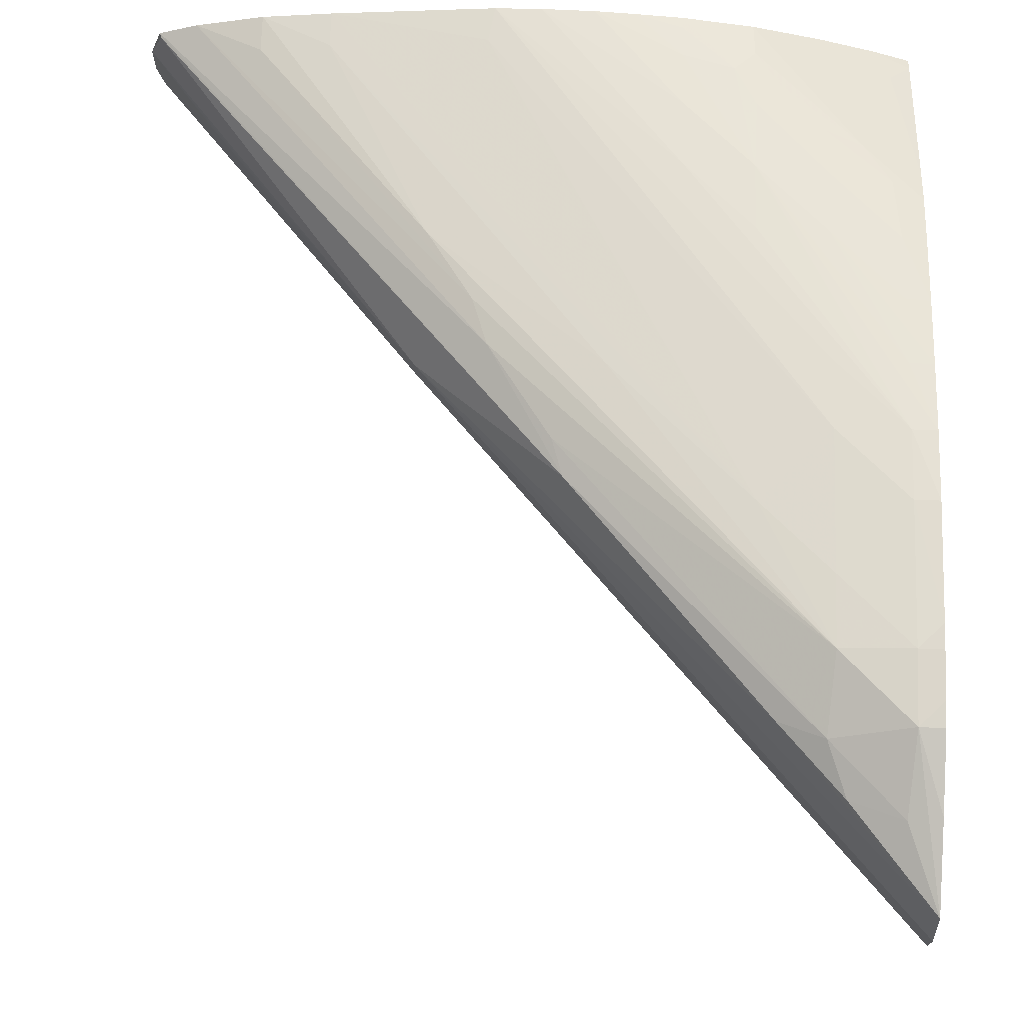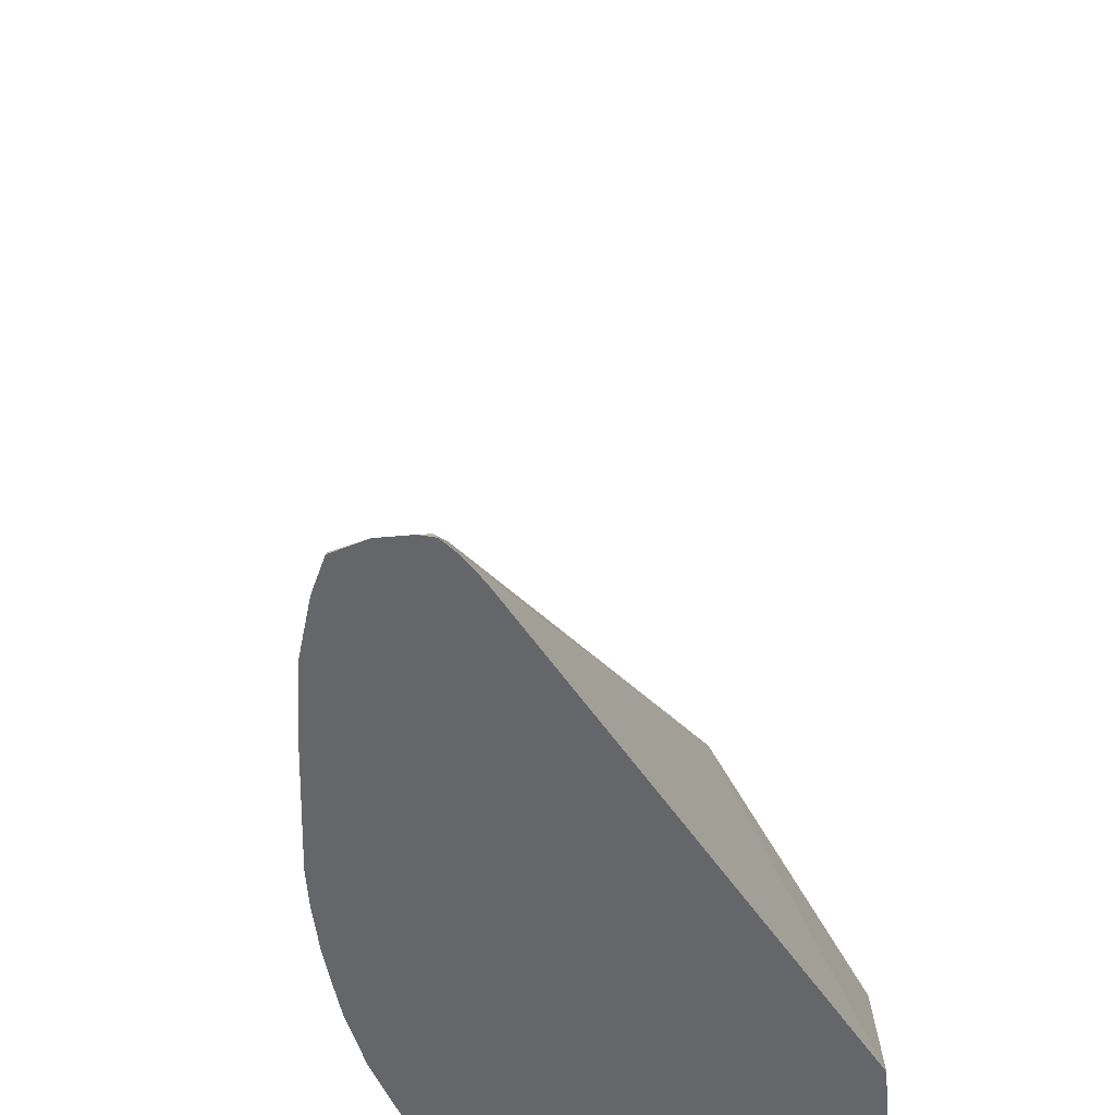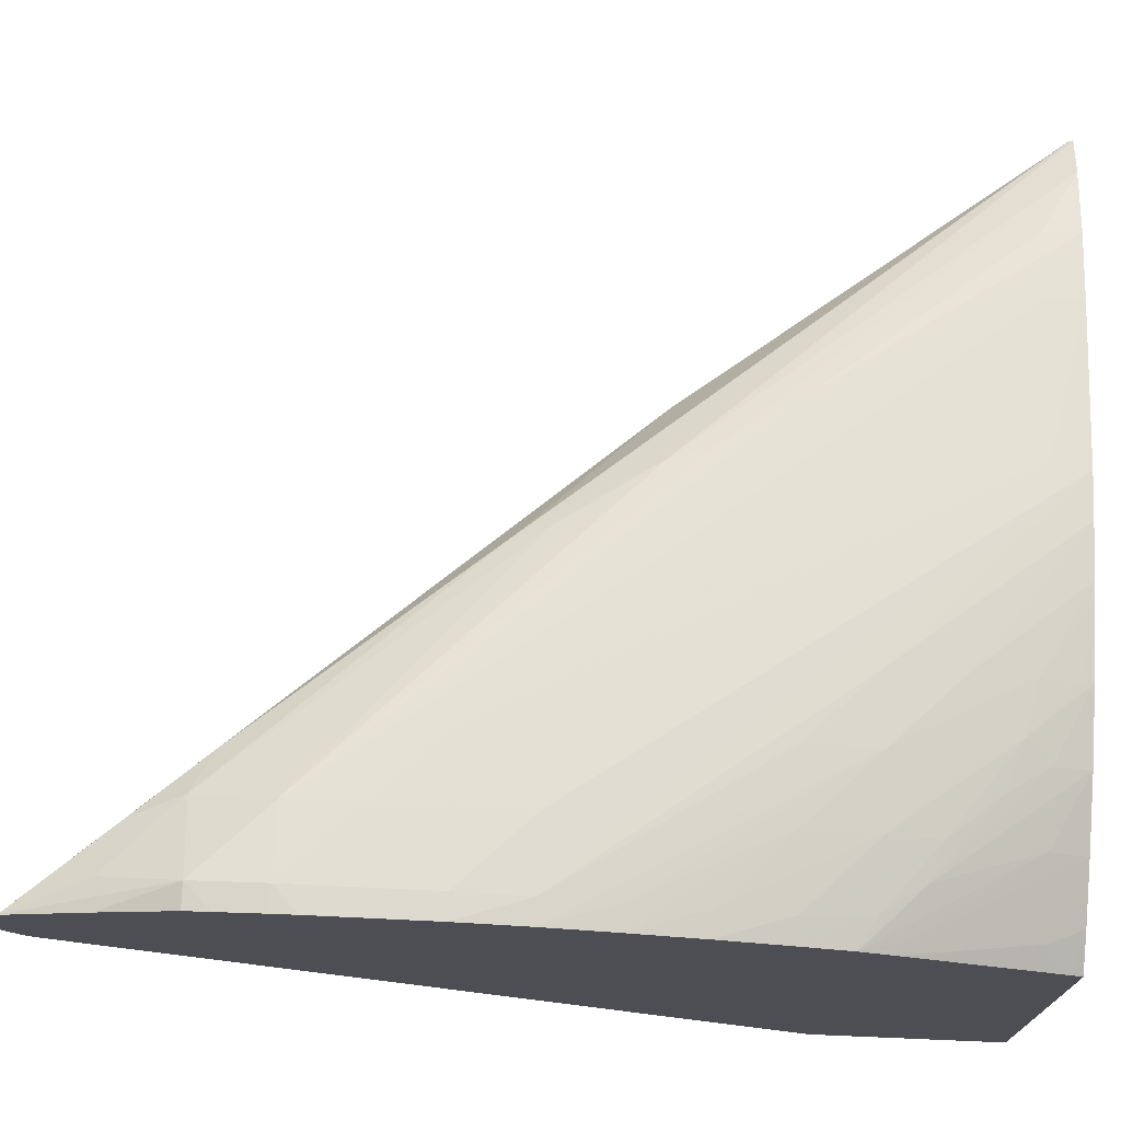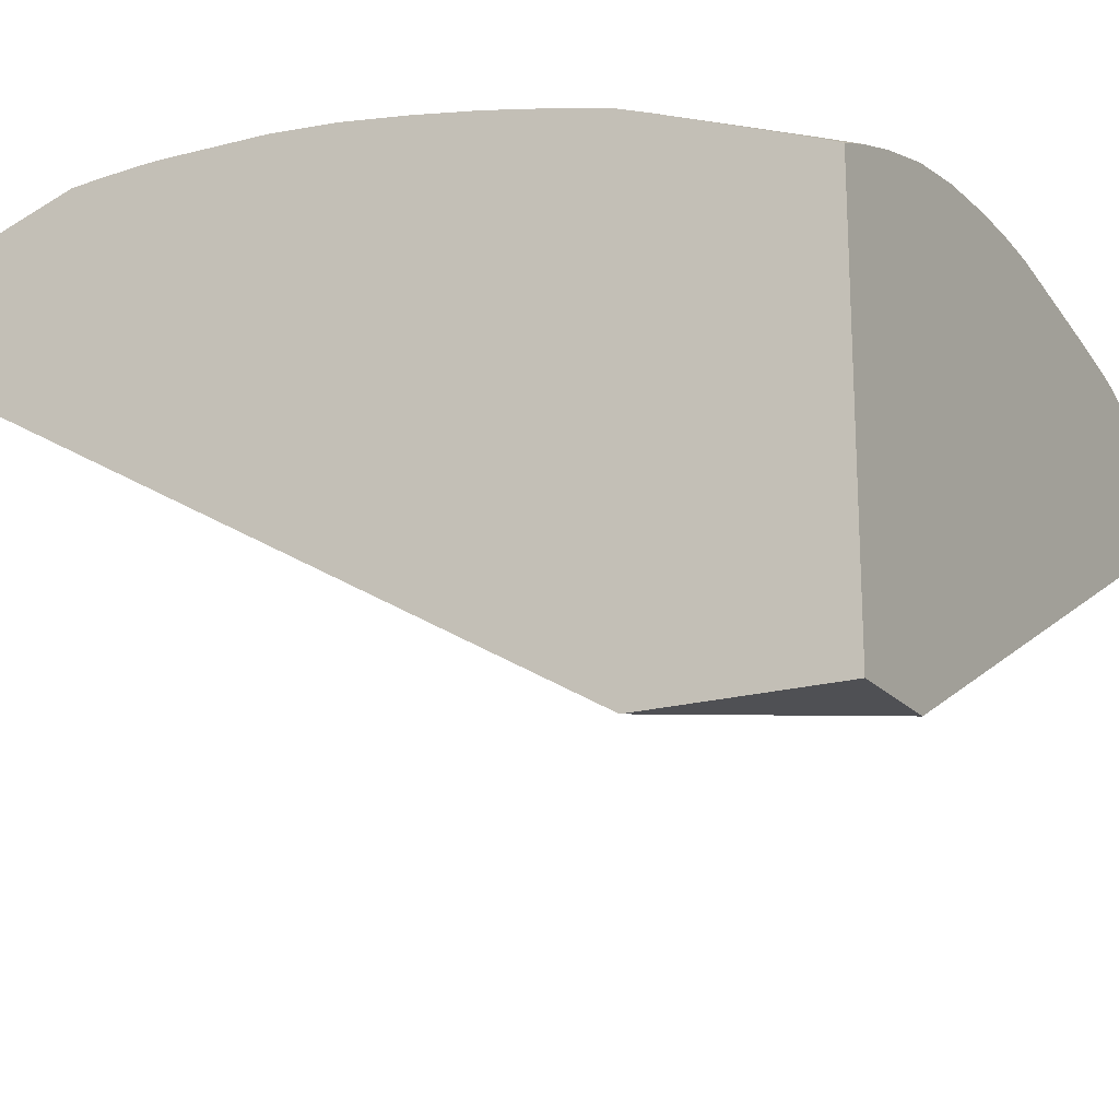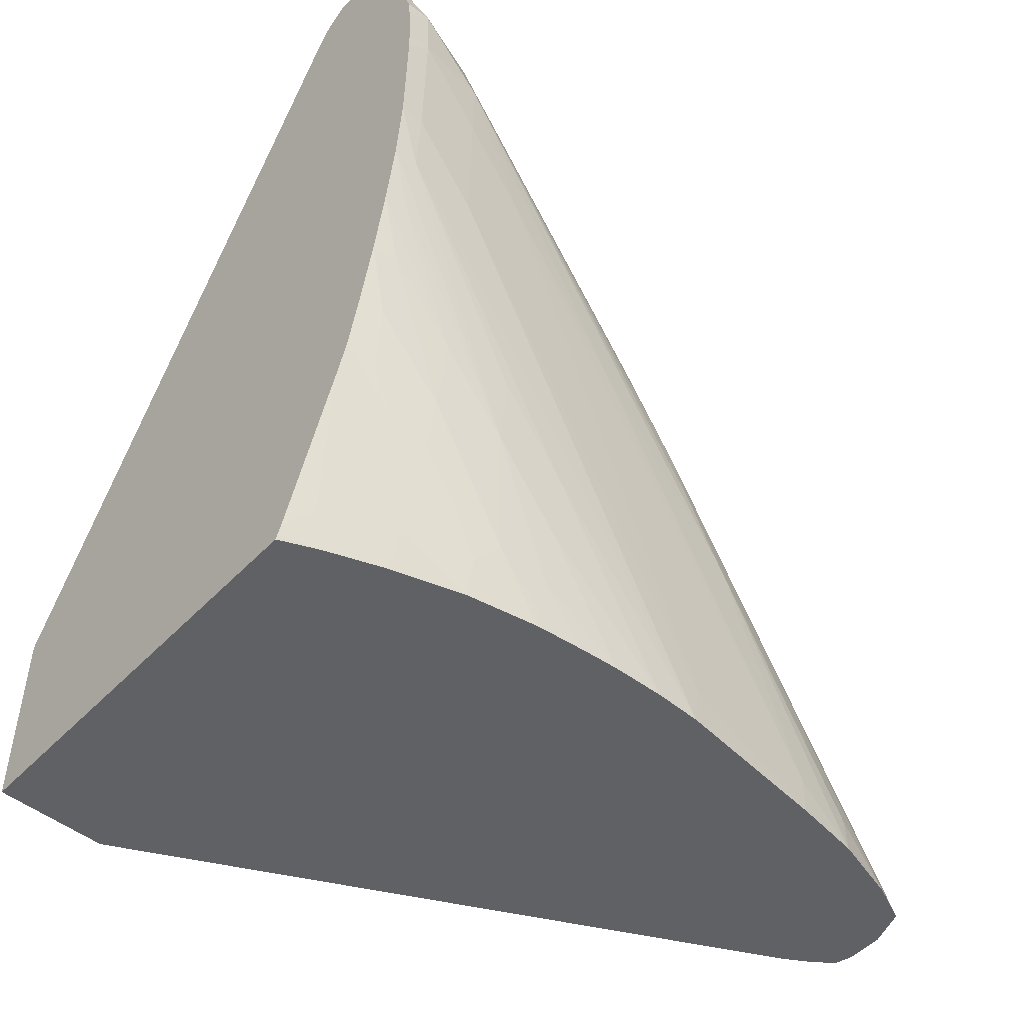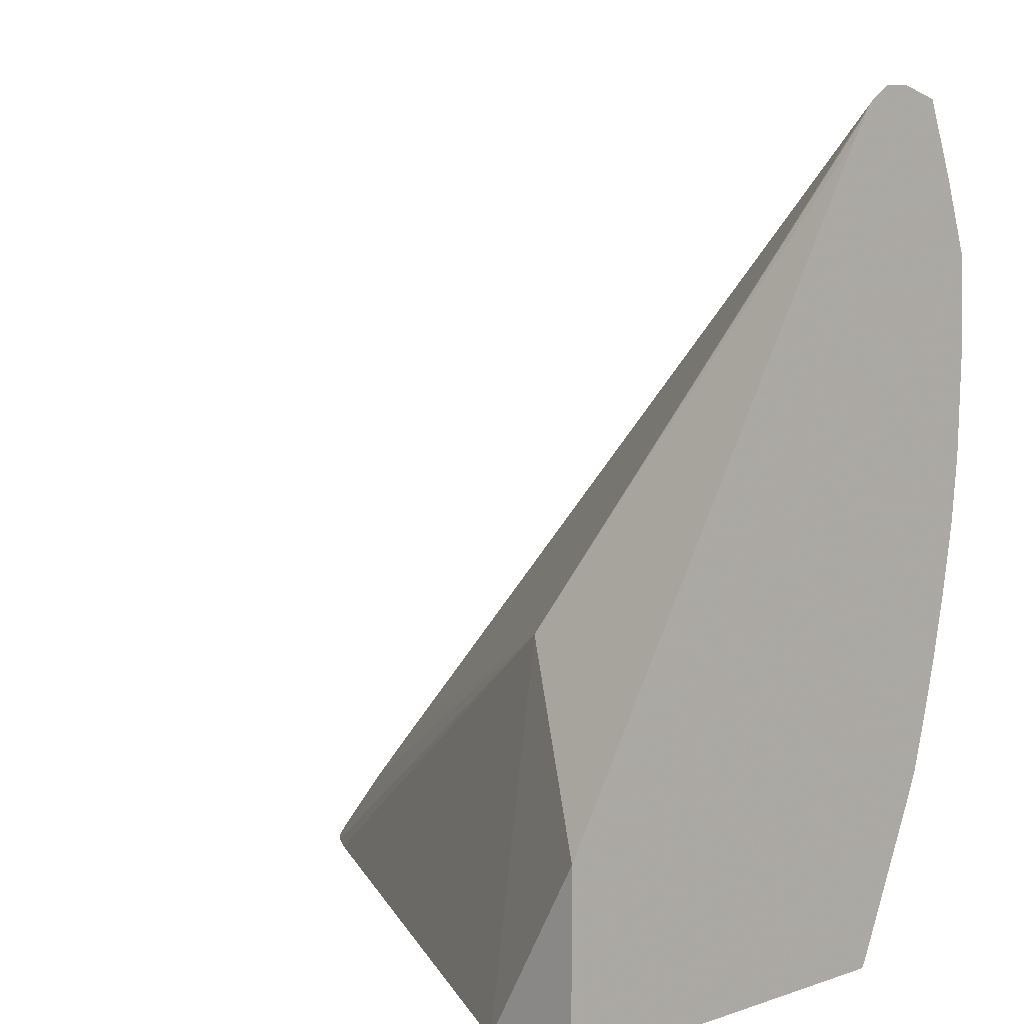
<metadata>
{"format":"obj","ext":"obj","renderer":"f3d","projection":"perspective","resolution":1024,"background":"white","views":[{"elev":70.6,"azim":-178.0,"up":"+Z"},{"elev":-51.7,"azim":95.1,"up":"+Y"},{"elev":72.7,"azim":-87.6,"up":"+Z"},{"elev":-19.2,"azim":-61.7,"up":"+Z"},{"elev":-49.2,"azim":-41.3,"up":"+Y"},{"elev":7.7,"azim":-132.5,"up":"+Y"}]}
</metadata>
<code>
v -0.4646 0.4168 0.06511
v -0.4381 0.4168 0.06511
v -0.4646 0.4168 0.1651
v -0.4646 0.4629 0.06511
v -0.292 0.4168 0.1385
v -0.416 0.5026 0.0994
v -0.4642 0.4168 0.1654
v -0.4646 0.4177 0.1657
v -0.4646 0.6196 0.1562
v -0.285 0.4168 0.1427
v -0.4646 0.6257 0.1598
v -0.4646 0.6279 0.1615
v -0.3133 0.4542 0.147
v -0.2975 0.4373 0.147
v -0.4557 0.4168 0.1692
v -0.4646 0.4197 0.1666
v -0.2807 0.4168 0.1463
v -0.4646 0.6295 0.1632
v -0.2816 0.4194 0.1474
v -0.4646 0.6323 0.1676
v -0.3489 0.5024 0.1638
v -0.4424 0.4168 0.1741
v -0.4594 0.4249 0.171
v -0.4646 0.4274 0.1698
v -0.2796 0.4168 0.1501
v -0.2967 0.4381 0.1585
v -0.2883 0.4277 0.1585
v -0.4646 0.6326 0.1752
v -0.3489 0.5024 0.1687
v -0.4258 0.4168 0.179
v -0.4421 0.4255 0.1775
v -0.462 0.4548 0.1818
v -0.4646 0.4558 0.1813
v -0.2797 0.4168 0.1586
v -0.4646 0.6296 0.1852
v -0.4353 0.5991 0.1752
v -0.4303 0.5891 0.1873
v -0.3836 0.5341 0.1836
v -0.2831 0.4179 0.1673
v -0.4088 0.4168 0.1821
v -0.4261 0.4255 0.1817
v -0.4509 0.4501 0.1837
v -0.4646 0.4637 0.1843
v -0.2828 0.4168 0.1675
v -0.4646 0.6099 0.1926
v -0.4588 0.5923 0.1986
v -0.4573 0.6105 0.191
v -0.4452 0.606 0.1882
v -0.4406 0.5938 0.1918
v -0.3809 0.5256 0.185
v -0.3657 0.5032 0.1844
v -0.3974 0.4168 0.1832
v -0.4088 0.4198 0.1829
v -0.421 0.431 0.1842
v -0.4321 0.4349 0.1832
v -0.4421 0.4468 0.1846
v -0.4574 0.4597 0.1849
v -0.4646 0.4757 0.1874
v -0.2922 0.4168 0.1718
v -0.4646 0.5923 0.1984
v -0.4646 0.5865 0.1988
v -0.4588 0.5756 0.1995
v -0.4421 0.5756 0.1975
v -0.3619 0.4922 0.1848
v -0.3924 0.4168 0.1836
v -0.4088 0.4282 0.1848
v -0.4255 0.4589 0.1893
v -0.4261 0.4411 0.1857
v -0.4421 0.4589 0.1876
v -0.4588 0.4755 0.1886
v -0.4646 0.4922 0.1912
v -0.3087 0.4255 0.1762
v -0.3087 0.4168 0.1767
v -0.4646 0.5756 0.1994
v -0.4421 0.5589 0.1974
v -0.4646 0.5698 0.1995
v -0.4588 0.5423 0.1985
v -0.4255 0.5423 0.1949
v -0.3921 0.5089 0.1899
v -0.3509 0.4755 0.1835
v -0.388 0.4168 0.184
v -0.4088 0.4422 0.1873
v -0.4255 0.4755 0.1914
v -0.4588 0.5256 0.1972
v -0.4646 0.5256 0.1971
v -0.4588 0.5089 0.1949
v -0.4421 0.4755 0.1908
v -0.4588 0.4922 0.192
v -0.4646 0.5089 0.1944
v -0.3254 0.4255 0.1795
v -0.3254 0.4168 0.1792
v -0.4421 0.5256 0.1964
v -0.4646 0.5423 0.1987
v -0.363 0.4255 0.1841
v -0.3754 0.4168 0.1843
v -0.4088 0.4589 0.1894
v -0.4421 0.5089 0.1951
v -0.3644 0.4168 0.1839
f 53 66 54
f 54 68 69
f 54 67 68
f 54 66 67
f 62 76 77
f 52 65 66
f 51 64 59
f 51 63 64
f 52 66 53
f 54 69 56
f 59 72 73
f 56 69 70
f 56 70 57
f 57 70 58
f 58 70 71
f 59 64 72
f 61 74 62
f 62 75 63
f 62 74 76
f 50 63 51
f 54 56 55
f 49 63 50
f 41 54 55
f 46 63 49
f 35 48 37
f 37 48 49
f 37 49 38
f 38 49 50
f 38 50 51
f 38 51 44
f 38 44 39
f 40 52 53
f 40 53 54
f 40 54 41
f 41 55 42
f 42 55 56
f 42 56 57
f 42 57 43
f 43 57 58
f 44 51 59
f 45 60 46
f 46 49 47
f 46 60 61
f 46 61 62
f 46 62 63
f 47 49 48
f 62 77 75
f 78 92 94
f 63 78 79
f 77 84 92
f 78 94 91
f 78 91 90
f 78 90 79
f 79 90 80
f 81 95 82
f 82 95 96
f 83 96 84
f 84 93 85
f 77 93 84
f 84 96 97
f 85 89 86
f 86 89 87
f 87 89 88
f 91 94 98
f 92 97 98
f 92 98 94
f 95 98 96
f 96 98 97
f 35 47 48
f 84 97 92
f 76 93 77
f 75 92 78
f 75 77 92
f 63 79 80
f 63 80 64
f 64 80 72
f 65 81 66
f 66 81 67
f 67 69 68
f 67 81 82
f 67 82 96
f 67 96 83
f 67 83 84
f 67 84 85
f 67 85 86
f 67 86 87
f 67 87 69
f 69 87 88
f 69 88 70
f 70 88 71
f 71 88 89
f 72 80 73
f 73 90 91
f 73 80 90
f 63 75 78
f 35 46 47
f 2 6 5
f 34 39 44
f 1 33 43
f 1 43 58
f 1 58 71
f 1 71 89
f 1 89 85
f 1 85 93
f 1 93 76
f 1 76 74
f 1 74 61
f 1 24 33
f 1 61 60
f 1 45 35
f 1 35 28
f 1 28 20
f 1 20 18
f 1 18 12
f 1 12 11
f 1 11 9
f 1 9 4
f 1 4 2
f 1 60 45
f 2 4 6
f 1 16 24
f 1 3 8
f 35 45 46
f 1 2 5
f 1 5 10
f 1 10 17
f 1 17 25
f 1 25 34
f 1 34 44
f 1 44 59
f 1 59 73
f 1 8 16
f 1 73 91
f 1 95 81
f 1 81 65
f 1 65 52
f 1 52 40
f 1 40 30
f 1 30 22
f 1 22 15
f 1 15 7
f 1 7 3
f 1 91 98
f 3 7 8
f 1 98 95
f 5 6 10
f 22 31 32
f 22 32 33
f 22 33 23
f 23 33 24
f 25 27 34
f 26 29 27
f 27 29 34
f 28 35 36
f 28 36 29
f 22 30 31
f 29 36 35
f 29 37 38
f 29 38 39
f 30 40 41
f 30 41 42
f 30 42 31
f 31 42 43
f 31 43 32
f 4 9 6
f 32 43 33
f 29 35 37
f 21 29 26
f 29 39 34
f 20 28 21
f 6 11 12
f 21 28 29
f 6 9 11
f 6 12 13
f 6 13 14
f 7 15 8
f 8 15 16
f 10 14 17
f 12 18 13
f 13 18 14
f 14 19 17
f 6 14 10
f 14 18 20
f 14 20 21
f 14 21 19
f 15 22 23
f 15 23 16
f 19 21 26
f 16 23 24
f 17 19 25
f 19 26 27
f 19 27 25

</code>
